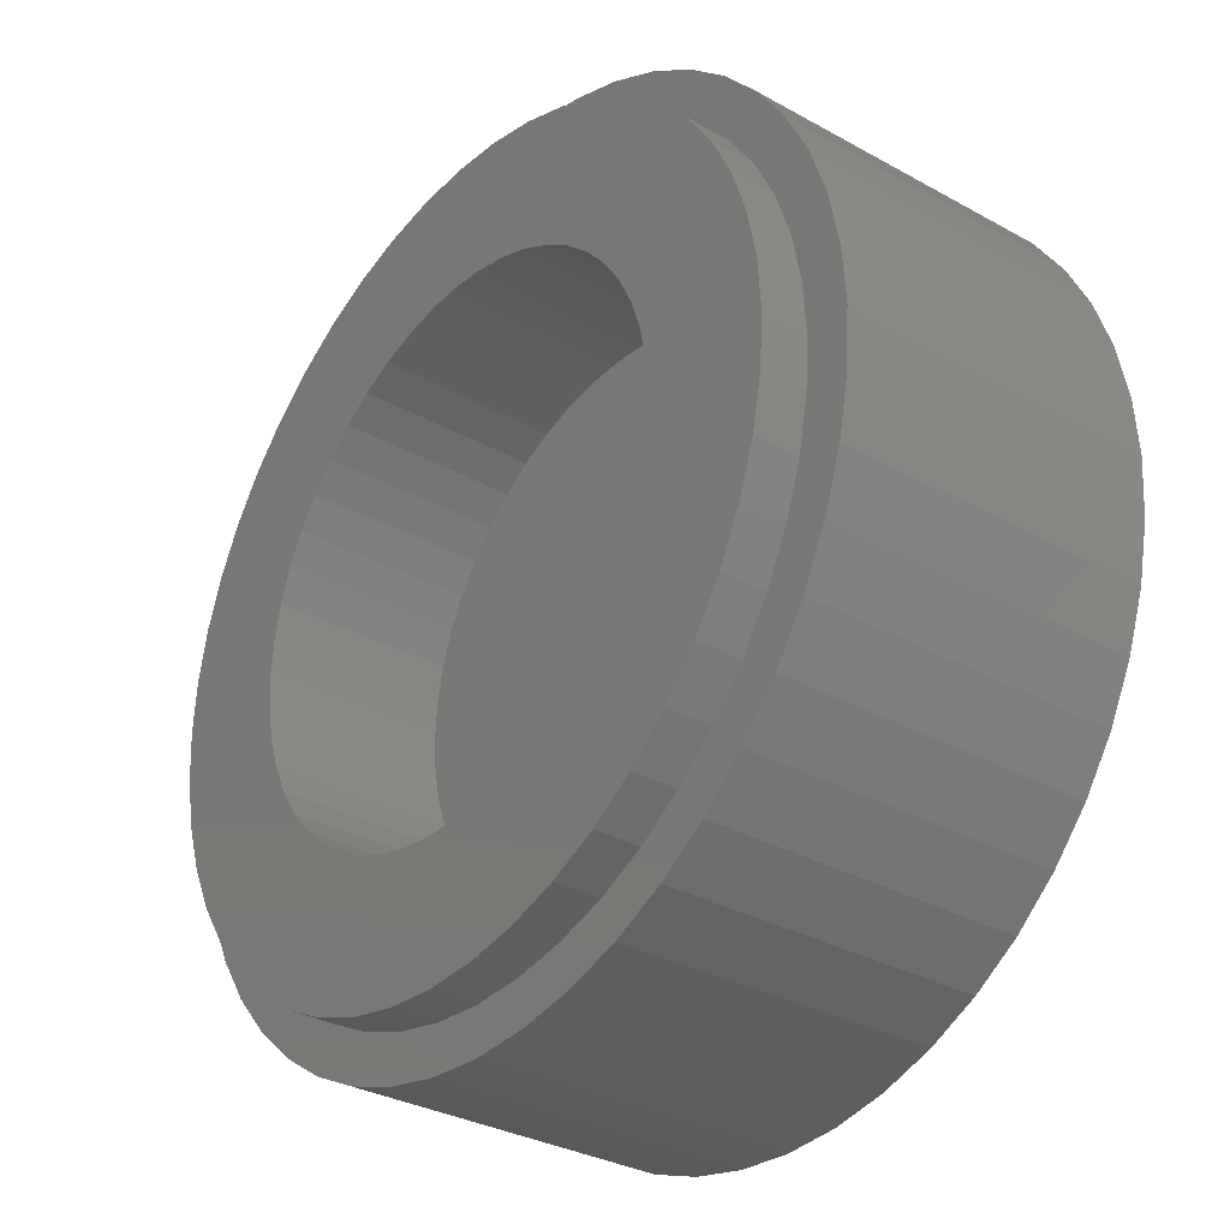
<metadata>
{"format":"stl","ext":"stl","renderer":"f3d","projection":"perspective","resolution":1024,"background":"white","views":[{"elev":-31.8,"azim":-128.2,"up":"+Z"}]}
</metadata>
<code>
# stl→obj: 457 verts, 874 faces
v 3.2 3.2 0
v 2.379 3.2 0.3132
v 3.172 3.2 0.4176
v 2.4 3.2 0
v 2.318 3.2 0.6211
v 3.091 3.2 0.8282
v 2.217 3.2 0.9185
v 2.957 3.2 1.225
v 2.078 3.2 1.2
v 2.771 3.2 1.6
v 1.904 3.2 1.461
v 2.539 3.2 1.948
v 1.697 3.2 1.697
v 2.263 3.2 2.263
v 1.461 3.2 1.904
v 1.948 3.2 2.539
v 1.2 3.2 2.078
v 1.6 3.2 2.771
v 0.9185 3.2 2.217
v 1.225 3.2 2.957
v 0.6211 3.2 2.318
v 0.8282 3.2 3.091
v 0.3132 3.2 2.379
v 0.4176 3.2 3.172
v 0 3.2 2.4
v 0 3.2 3.2
v -0.3132 3.2 2.379
v -0.4176 3.2 3.172
v -0.6211 3.2 2.318
v -0.8282 3.2 3.091
v -0.9185 3.2 2.217
v -1.225 3.2 2.957
v -1.2 3.2 2.078
v -1.6 3.2 2.771
v -1.461 3.2 1.904
v -1.948 3.2 2.539
v -1.697 3.2 1.697
v -2.263 3.2 2.263
v -1.904 3.2 1.461
v -2.539 3.2 1.948
v -2.078 3.2 1.2
v -2.771 3.2 1.6
v -2.217 3.2 0.9185
v -2.957 3.2 1.225
v -2.318 3.2 0.6211
v -3.091 3.2 0.8282
v -2.379 3.2 0.3132
v -3.172 3.2 0.4176
v -2.4 3.2 0
v -3.2 3.2 0
v -2.379 3.2 -0.3132
v -3.172 3.2 -0.4176
v -2.318 3.2 -0.6211
v -3.091 3.2 -0.8282
v -2.217 3.2 -0.9185
v -2.957 3.2 -1.225
v -2.078 3.2 -1.2
v -2.771 3.2 -1.6
v -1.904 3.2 -1.461
v -2.539 3.2 -1.948
v -1.697 3.2 -1.697
v -2.263 3.2 -2.263
v -1.461 3.2 -1.904
v -1.948 3.2 -2.539
v -1.2 3.2 -2.078
v -1.6 3.2 -2.771
v -0.9185 3.2 -2.217
v -1.225 3.2 -2.957
v -0.6211 3.2 -2.318
v -0.8282 3.2 -3.091
v -0.3132 3.2 -2.379
v -0.4176 3.2 -3.172
v 0 3.2 -2.4
v 0 3.2 -3.2
v 0.3132 3.2 -2.379
v 0.4176 3.2 -3.172
v 0.6211 3.2 -2.318
v 0.8282 3.2 -3.091
v 0.9185 3.2 -2.217
v 1.225 3.2 -2.957
v 1.2 3.2 -2.078
v 1.6 3.2 -2.771
v 1.461 3.2 -1.904
v 1.948 3.2 -2.539
v 1.697 3.2 -1.697
v 2.263 3.2 -2.263
v 1.904 3.2 -1.461
v 2.539 3.2 -1.948
v 2.078 3.2 -1.2
v 2.771 3.2 -1.6
v 2.217 3.2 -0.9185
v 2.957 3.2 -1.225
v 2.318 3.2 -0.6211
v 3.091 3.2 -0.8282
v 2.379 3.2 -0.3132
v 3.172 3.2 -0.4176
v 0 1.6 0
v -2.4 1.6 0
v -2.379 1.6 0.3132
v -2.318 1.6 0.6211
v -2.217 1.6 0.9185
v -2.078 1.6 1.2
v -1.904 1.6 1.461
v -1.697 1.6 1.697
v -1.461 1.6 1.904
v -1.2 1.6 2.078
v -0.9185 1.6 2.217
v -0.6211 1.6 2.318
v -0.3132 1.6 2.379
v 0 1.6 2.4
v 0.3132 1.6 2.379
v 0.6211 1.6 2.318
v 0.9185 1.6 2.217
v 1.2 1.6 2.078
v 1.461 1.6 1.904
v 1.697 1.6 1.697
v 1.904 1.6 1.461
v 2.078 1.6 1.2
v 2.217 1.6 0.9185
v 2.318 1.6 0.6211
v 2.379 1.6 0.3132
v 2.4 1.6 0
v 2.379 1.6 -0.3132
v 2.318 1.6 -0.6211
v 2.217 1.6 -0.9185
v 2.078 1.6 -1.2
v 1.904 1.6 -1.461
v 1.697 1.6 -1.697
v 1.461 1.6 -1.904
v 1.2 1.6 -2.078
v 0.9185 1.6 -2.217
v 0.6211 1.6 -2.318
v 0.3132 1.6 -2.379
v 0 1.6 -2.4
v -0.3132 1.6 -2.379
v -0.6211 1.6 -2.318
v -0.9185 1.6 -2.217
v -1.2 1.6 -2.078
v -1.461 1.6 -1.904
v -1.697 1.6 -1.697
v -1.904 1.6 -1.461
v -2.078 1.6 -1.2
v -2.217 1.6 -0.9185
v -2.318 1.6 -0.6211
v -2.379 1.6 -0.3132
v -3.6 3.2 0
v -3.569 3.2 0.4698
v -3.477 3.2 0.9317
v -3.326 3.2 1.378
v -3.118 3.2 1.8
v -2.856 3.2 2.192
v -2.546 3.2 2.546
v -2.192 3.2 2.856
v -1.8 3.2 3.118
v -1.378 3.2 3.326
v -0.9317 3.2 3.477
v -0.4698 3.2 3.569
v 0 3.2 3.6
v 0.4698 3.2 3.569
v 0.9317 3.2 3.477
v 1.378 3.2 3.326
v 1.8 3.2 3.118
v 2.192 3.2 2.856
v 2.546 3.2 2.546
v 2.856 3.2 2.192
v 3.118 3.2 1.8
v 3.326 3.2 1.378
v 3.477 3.2 0.9317
v 3.569 3.2 0.4698
v 3.6 3.2 0
v 3.569 3.2 -0.4698
v 3.477 3.2 -0.9317
v 3.326 3.2 -1.378
v 3.118 3.2 -1.8
v 2.856 3.2 -2.192
v 2.546 3.2 -2.546
v 2.192 3.2 -2.856
v 1.8 3.2 -3.118
v 1.378 3.2 -3.326
v 0.9317 3.2 -3.477
v 0.4698 3.2 -3.569
v 0 3.2 -3.6
v -0.4698 3.2 -3.569
v -0.9317 3.2 -3.477
v -1.378 3.2 -3.326
v -1.8 3.2 -3.118
v -2.192 3.2 -2.856
v -2.546 3.2 -2.546
v -2.856 3.2 -2.192
v -3.118 3.2 -1.8
v -3.326 3.2 -1.378
v -3.477 3.2 -0.9317
v -3.569 3.2 -0.4698
v 3.569 2.8 0.4698
v 3.6 2.8 0
v 3.477 2.8 0.9317
v 3.326 2.8 1.378
v 3.118 2.8 1.8
v 2.856 2.8 2.192
v 2.546 2.8 2.546
v 2.192 2.8 2.856
v 1.8 2.8 3.118
v 1.378 2.8 3.326
v 0.9317 2.8 3.477
v 0.4698 2.8 3.569
v 0 2.8 3.6
v -0.4698 2.8 3.569
v -0.9317 2.8 3.477
v -1.378 2.8 3.326
v -1.8 2.8 3.118
v -2.192 2.8 2.856
v -2.546 2.8 2.546
v -2.856 2.8 2.192
v -3.118 2.8 1.8
v -3.326 2.8 1.378
v -3.477 2.8 0.9317
v -3.569 2.8 0.4698
v -3.6 2.8 0
v -3.569 2.8 -0.4698
v -3.477 2.8 -0.9317
v -3.326 2.8 -1.378
v -3.118 2.8 -1.8
v -2.856 2.8 -2.192
v -2.546 2.8 -2.546
v -2.192 2.8 -2.856
v -1.8 2.8 -3.118
v -1.378 2.8 -3.326
v -0.9317 2.8 -3.477
v -0.4698 2.8 -3.569
v 0 2.8 -3.6
v 0.4698 2.8 -3.569
v 0.9317 2.8 -3.477
v 1.378 2.8 -3.326
v 1.8 2.8 -3.118
v 2.192 2.8 -2.856
v 2.546 2.8 -2.546
v 2.856 2.8 -2.192
v 3.118 2.8 -1.8
v 3.326 2.8 -1.378
v 3.477 2.8 -0.9317
v 3.569 2.8 -0.4698
v -4 2.8 0
v -3.966 2.8 0.522
v -3.864 2.8 1.035
v -3.696 2.8 1.531
v -3.464 2.8 2
v -3.174 2.8 2.435
v -2.828 2.8 2.828
v -2.435 2.8 3.174
v -2 2.8 3.464
v -1.531 2.8 3.696
v -1.035 2.8 3.864
v -0.522 2.8 3.966
v 0 2.8 4
v 0.522 2.8 3.966
v 1.035 2.8 3.864
v 1.531 2.8 3.696
v 2 2.8 3.464
v 2.435 2.8 3.174
v 2.828 2.8 2.828
v 3.174 2.8 2.435
v 3.464 2.8 2
v 3.696 2.8 1.531
v 3.864 2.8 1.035
v 3.966 2.8 0.522
v 4 2.8 0
v 3.966 2.8 -0.522
v 3.864 2.8 -1.035
v 3.696 2.8 -1.531
v 3.464 2.8 -2
v 3.174 2.8 -2.435
v 2.828 2.8 -2.828
v 2.435 2.8 -3.174
v 2 2.8 -3.464
v 1.531 2.8 -3.696
v 1.035 2.8 -3.864
v 0.522 2.8 -3.966
v 0 2.8 -4
v -0.522 2.8 -3.966
v -1.035 2.8 -3.864
v -1.531 2.8 -3.696
v -2 2.8 -3.464
v -2.435 2.8 -3.174
v -2.828 2.8 -2.828
v -3.174 2.8 -2.435
v -3.464 2.8 -2
v -3.696 2.8 -1.531
v -3.864 2.8 -1.035
v -3.966 2.8 -0.522
v 3.966 0 0.522
v 4 0 0
v 3.864 0 1.035
v 3.696 0 1.531
v 3.464 0 2
v 3.174 0 2.435
v 2.828 0 2.828
v 2.435 0 3.174
v 2 0 3.464
v 1.531 0 3.696
v 1.035 0 3.864
v 0.522 0 3.966
v 0 0 4
v -0.522 0 3.966
v -1.035 0 3.864
v -1.531 0 3.696
v -2 0 3.464
v -2.435 0 3.174
v -2.828 0 2.828
v -3.174 0 2.435
v -3.464 0 2
v -3.696 0 1.531
v -3.864 0 1.035
v -3.966 0 0.522
v -4 0 0
v -3.966 0 -0.522
v -3.864 0 -1.035
v -3.696 0 -1.531
v -3.464 0 -2
v -3.174 0 -2.435
v -2.828 0 -2.828
v -2.435 0 -3.174
v -2 0 -3.464
v -1.531 0 -3.696
v -1.035 0 -3.864
v -0.522 0 -3.966
v 0 0 -4
v 0.522 0 -3.966
v 1.035 0 -3.864
v 1.531 0 -3.696
v 2 0 -3.464
v 2.435 0 -3.174
v 2.828 0 -2.828
v 3.174 0 -2.435
v 3.464 0 -2
v 3.696 0 -1.531
v 3.864 0 -1.035
v 3.966 0 -0.522
v 3.966 0 -0.5221
v 3.173 0 -2.435
v 2.435 0 -3.173
v 2.829 0 -2.829
v -0.5221 0 -3.966
v -2.435 0 -3.173
v -3.173 0 -2.435
v -2.829 0 -2.829
v 0.5221 0 3.966
v -0 0 4
v 2.435 0 3.173
v 3.173 0 2.435
v 2.829 0 2.829
v -3.966 0 0.5221
v -4 0 -0
v -3.173 0 2.435
v -2.435 0 3.173
v -2.829 0 2.829
v 0 0 3.76
v 0 0 3.36
v 0.44 0 3.332
v 0.492 0 3.728
v 0.648 0 3.288
v 0.868 0 3.244
v 0.972 0 3.632
v 1.44 0 3.472
v 1.284 0 3.104
v 1.4 0 3.048
v 1.68 0 2.908
v 1.88 0 3.256
v 2.288 0 2.984
v 2.044 0 2.664
v 2.66 0 2.66
v 2.376 0 2.376
v 2.528 0 2.204
v 2.664 0 2.044
v 2.984 0 2.288
v 3.256 0 1.88
v 2.908 0 1.68
v 3.472 0 1.44
v 3.104 0 1.284
v 3.632 0 0.972
v 3.244 0 0.868
v 3.728 0 0.492
v 3.332 0 0.44
v 3.76 0 0
v 3.36 0 0
v 3.728 0 -0.492
v 3.332 0 -0.44
v 3.632 0 -0.972
v 3.244 0 -0.868
v 3.472 0 -1.44
v 3.104 0 -1.284
v 3.256 0 -1.88
v 2.908 0 -1.68
v 2.984 0 -2.288
v 2.664 0 -2.044
v 2.66 0 -2.66
v 2.376 0 -2.376
v 2.288 0 -2.984
v 2.044 0 -2.664
v 1.88 0 -3.256
v 1.68 0 -2.908
v 1.44 0 -3.472
v 1.284 0 -3.104
v 0.972 0 -3.632
v 0.868 0 -3.244
v 0.492 0 -3.728
v 0.44 0 -3.332
v 0 0 -3.76
v 0 0 -3.36
v -0.44 0 -3.332
v -0.492 0 -3.728
v -0.868 0 -3.244
v -0.972 0 -3.632
v -1.284 0 -3.104
v -1.44 0 -3.472
v -1.68 0 -2.908
v -1.88 0 -3.256
v -2.044 0 -2.664
v -2.288 0 -2.984
v -2.66 0 -2.66
v -2.188 0 -2.54
v -2.376 0 -2.376
v -2.664 0 -2.044
v -2.984 0 -2.288
v -2.908 0 -1.68
v -3.256 0 -1.88
v -3.028 0 -1.44
v -3.104 0 -1.284
v -3.472 0 -1.44
v -3.244 0 -0.868
v -3.632 0 -0.972
v -3.288 0 -0.648
v -3.332 0 -0.44
v -3.728 0 -0.492
v -3.36 0 0
v -3.76 0 0
v -3.332 0 0.44
v -3.728 0 0.492
v -3.244 0 0.868
v -3.632 0 0.972
v -3.104 0 1.284
v -3.472 0 1.44
v -2.908 0 1.68
v -3.256 0 1.88
v -2.664 0 2.044
v -2.984 0 2.288
v -2.376 0 2.376
v -2.66 0 2.66
v -2.044 0 2.664
v -2.288 0 2.984
v -1.68 0 2.908
v -1.88 0 3.256
v -1.284 0 3.104
v -1.44 0 3.472
v -0.868 0 3.244
v -0.972 0 3.632
v -0.44 0 3.332
v -0.492 0 3.728
f 1 2 3
f 2 1 4
f 3 5 6
f 5 3 2
f 6 7 8
f 7 6 5
f 8 9 10
f 9 8 7
f 10 11 12
f 11 10 9
f 12 13 14
f 13 12 11
f 14 15 16
f 15 14 13
f 16 17 18
f 17 16 15
f 18 19 20
f 19 18 17
f 20 21 22
f 21 20 19
f 22 23 24
f 23 22 21
f 24 25 26
f 25 24 23
f 26 27 28
f 27 26 25
f 28 29 30
f 29 28 27
f 30 31 32
f 31 30 29
f 32 33 34
f 33 32 31
f 34 35 36
f 35 34 33
f 36 37 38
f 37 36 35
f 38 39 40
f 39 38 37
f 40 41 42
f 41 40 39
f 42 43 44
f 43 42 41
f 44 45 46
f 45 44 43
f 46 47 48
f 47 46 45
f 48 49 50
f 49 48 47
f 50 51 52
f 51 50 49
f 52 53 54
f 53 52 51
f 54 55 56
f 55 54 53
f 56 57 58
f 57 56 55
f 58 59 60
f 59 58 57
f 60 61 62
f 61 60 59
f 62 63 64
f 63 62 61
f 64 65 66
f 65 64 63
f 66 67 68
f 67 66 65
f 68 69 70
f 69 68 67
f 70 71 72
f 71 70 69
f 72 73 74
f 73 72 71
f 74 75 76
f 75 74 73
f 76 77 78
f 77 76 75
f 78 79 80
f 79 78 77
f 80 81 82
f 81 80 79
f 82 83 84
f 83 82 81
f 84 85 86
f 85 84 83
f 86 87 88
f 87 86 85
f 88 89 90
f 89 88 87
f 90 91 92
f 91 90 89
f 92 93 94
f 93 92 91
f 94 95 96
f 95 94 93
f 96 4 1
f 4 96 95
f 97 98 99
f 97 99 100
f 97 100 101
f 97 101 102
f 97 102 103
f 97 103 104
f 97 104 105
f 97 105 106
f 97 106 107
f 97 107 108
f 97 108 109
f 97 109 110
f 97 110 111
f 97 111 112
f 97 112 113
f 97 113 114
f 97 114 115
f 97 115 116
f 97 116 117
f 97 117 118
f 97 118 119
f 97 119 120
f 97 120 121
f 97 121 122
f 97 122 123
f 97 123 124
f 97 124 125
f 97 125 126
f 97 126 127
f 97 127 128
f 97 128 129
f 97 129 130
f 97 130 131
f 97 131 132
f 97 132 133
f 97 133 134
f 97 134 135
f 97 135 136
f 97 136 137
f 97 137 138
f 97 138 139
f 97 139 140
f 97 140 141
f 97 141 142
f 97 142 143
f 97 143 144
f 97 144 145
f 97 145 98
f 99 98 49
f 49 47 99
f 100 99 47
f 47 45 100
f 101 100 45
f 45 43 101
f 102 101 43
f 43 41 102
f 103 102 41
f 41 39 103
f 104 103 39
f 39 37 104
f 105 104 37
f 37 35 105
f 106 105 35
f 35 33 106
f 107 106 33
f 33 31 107
f 108 107 31
f 31 29 108
f 109 108 29
f 29 27 109
f 110 109 27
f 27 25 110
f 111 110 25
f 25 23 111
f 112 111 23
f 23 21 112
f 113 112 21
f 21 19 113
f 114 113 19
f 19 17 114
f 115 114 17
f 17 15 115
f 116 115 15
f 15 13 116
f 117 116 13
f 13 11 117
f 118 117 11
f 11 9 118
f 119 118 9
f 9 7 119
f 120 119 7
f 7 5 120
f 121 120 5
f 5 2 121
f 122 121 2
f 2 4 122
f 123 122 4
f 4 95 123
f 124 123 95
f 95 93 124
f 125 124 93
f 93 91 125
f 126 125 91
f 91 89 126
f 127 126 89
f 89 87 127
f 128 127 87
f 87 85 128
f 129 128 85
f 85 83 129
f 130 129 83
f 83 81 130
f 131 130 81
f 81 79 131
f 132 131 79
f 79 77 132
f 133 132 77
f 77 75 133
f 134 133 75
f 75 73 134
f 135 134 73
f 73 71 135
f 136 135 71
f 71 69 136
f 137 136 69
f 69 67 137
f 138 137 67
f 67 65 138
f 139 138 65
f 65 63 139
f 140 139 63
f 63 61 140
f 141 140 61
f 61 59 141
f 142 141 59
f 59 57 142
f 143 142 57
f 57 55 143
f 144 143 55
f 55 53 144
f 145 144 53
f 53 51 145
f 98 145 51
f 51 49 98
f 146 147 48
f 48 50 146
f 147 148 46
f 46 48 147
f 148 149 44
f 44 46 148
f 149 150 42
f 42 44 149
f 150 151 40
f 40 42 150
f 151 152 38
f 38 40 151
f 152 153 36
f 36 38 152
f 153 154 34
f 34 36 153
f 154 155 32
f 32 34 154
f 155 156 30
f 30 32 155
f 156 157 28
f 28 30 156
f 157 158 26
f 26 28 157
f 158 159 24
f 24 26 158
f 159 160 22
f 22 24 159
f 160 161 20
f 20 22 160
f 161 162 18
f 18 20 161
f 162 163 16
f 16 18 162
f 163 164 14
f 14 16 163
f 164 165 12
f 12 14 164
f 165 166 10
f 10 12 165
f 166 167 8
f 8 10 166
f 167 168 6
f 6 8 167
f 168 169 3
f 3 6 168
f 169 170 1
f 1 3 169
f 170 171 96
f 96 1 170
f 171 172 94
f 94 96 171
f 172 173 92
f 92 94 172
f 173 174 90
f 90 92 173
f 174 175 88
f 88 90 174
f 175 176 86
f 86 88 175
f 176 177 84
f 84 86 176
f 177 178 82
f 82 84 177
f 178 179 80
f 80 82 178
f 179 180 78
f 78 80 179
f 180 181 76
f 76 78 180
f 181 182 74
f 74 76 181
f 182 183 72
f 72 74 182
f 183 184 70
f 70 72 183
f 184 185 68
f 68 70 184
f 185 186 66
f 66 68 185
f 186 187 64
f 64 66 186
f 187 188 62
f 62 64 187
f 188 189 60
f 60 62 188
f 189 190 58
f 58 60 189
f 190 191 56
f 56 58 190
f 191 192 54
f 54 56 191
f 192 193 52
f 52 54 192
f 193 146 50
f 50 52 193
f 194 195 170
f 170 169 194
f 196 194 169
f 169 168 196
f 197 196 168
f 168 167 197
f 198 197 167
f 167 166 198
f 199 198 166
f 166 165 199
f 200 199 165
f 165 164 200
f 201 200 164
f 164 163 201
f 202 201 163
f 163 162 202
f 203 202 162
f 162 161 203
f 204 203 161
f 161 160 204
f 205 204 160
f 160 159 205
f 206 205 159
f 159 158 206
f 207 206 158
f 158 157 207
f 208 207 157
f 157 156 208
f 209 208 156
f 156 155 209
f 210 209 155
f 155 154 210
f 211 210 154
f 154 153 211
f 212 211 153
f 153 152 212
f 213 212 152
f 152 151 213
f 214 213 151
f 151 150 214
f 215 214 150
f 150 149 215
f 216 215 149
f 149 148 216
f 217 216 148
f 148 147 217
f 218 217 147
f 147 146 218
f 219 218 146
f 146 193 219
f 220 219 193
f 193 192 220
f 221 220 192
f 192 191 221
f 222 221 191
f 191 190 222
f 223 222 190
f 190 189 223
f 224 223 189
f 189 188 224
f 225 224 188
f 188 187 225
f 226 225 187
f 187 186 226
f 227 226 186
f 186 185 227
f 228 227 185
f 185 184 228
f 229 228 184
f 184 183 229
f 230 229 183
f 183 182 230
f 231 230 182
f 182 181 231
f 232 231 181
f 181 180 232
f 233 232 180
f 180 179 233
f 234 233 179
f 179 178 234
f 235 234 178
f 178 177 235
f 236 235 177
f 177 176 236
f 237 236 176
f 176 175 237
f 238 237 175
f 175 174 238
f 239 238 174
f 174 173 239
f 240 239 173
f 173 172 240
f 241 240 172
f 172 171 241
f 195 241 171
f 171 170 195
f 242 243 217
f 217 218 242
f 243 244 216
f 216 217 243
f 244 245 215
f 215 216 244
f 245 246 214
f 214 215 245
f 246 247 213
f 213 214 246
f 247 248 212
f 212 213 247
f 248 249 211
f 211 212 248
f 249 250 210
f 210 211 249
f 250 251 209
f 209 210 250
f 251 252 208
f 208 209 251
f 252 253 207
f 207 208 252
f 253 254 206
f 206 207 253
f 254 255 205
f 205 206 254
f 255 256 204
f 204 205 255
f 256 257 203
f 203 204 256
f 257 258 202
f 202 203 257
f 258 259 201
f 201 202 258
f 259 260 200
f 200 201 259
f 260 261 199
f 199 200 260
f 261 262 198
f 198 199 261
f 262 263 197
f 197 198 262
f 263 264 196
f 196 197 263
f 264 265 194
f 194 196 264
f 265 266 195
f 195 194 265
f 266 267 241
f 241 195 266
f 267 268 240
f 240 241 267
f 268 269 239
f 239 240 268
f 269 270 238
f 238 239 269
f 270 271 237
f 237 238 270
f 271 272 236
f 236 237 271
f 272 273 235
f 235 236 272
f 273 274 234
f 234 235 273
f 274 275 233
f 233 234 274
f 275 276 232
f 232 233 275
f 276 277 231
f 231 232 276
f 277 278 230
f 230 231 277
f 278 279 229
f 229 230 278
f 279 280 228
f 228 229 279
f 280 281 227
f 227 228 280
f 281 282 226
f 226 227 281
f 282 283 225
f 225 226 282
f 283 284 224
f 224 225 283
f 284 285 223
f 223 224 284
f 285 286 222
f 222 223 285
f 286 287 221
f 221 222 286
f 287 288 220
f 220 221 287
f 288 289 219
f 219 220 288
f 289 242 218
f 218 219 289
f 290 291 266
f 266 265 290
f 292 290 265
f 265 264 292
f 293 292 264
f 264 263 293
f 294 293 263
f 263 262 294
f 295 294 262
f 262 261 295
f 296 295 261
f 261 260 296
f 297 296 260
f 260 259 297
f 298 297 259
f 259 258 298
f 299 298 258
f 258 257 299
f 300 299 257
f 257 256 300
f 301 300 256
f 256 255 301
f 302 301 255
f 255 254 302
f 303 302 254
f 254 253 303
f 304 303 253
f 253 252 304
f 305 304 252
f 252 251 305
f 306 305 251
f 251 250 306
f 307 306 250
f 250 249 307
f 308 307 249
f 249 248 308
f 309 308 248
f 248 247 309
f 310 309 247
f 247 246 310
f 311 310 246
f 246 245 311
f 312 311 245
f 245 244 312
f 313 312 244
f 244 243 313
f 314 313 243
f 243 242 314
f 315 314 242
f 242 289 315
f 316 315 289
f 289 288 316
f 317 316 288
f 288 287 317
f 318 317 287
f 287 286 318
f 319 318 286
f 286 285 319
f 320 319 285
f 285 284 320
f 321 320 284
f 284 283 321
f 322 321 283
f 283 282 322
f 323 322 282
f 282 281 323
f 324 323 281
f 281 280 324
f 325 324 280
f 280 279 325
f 326 325 279
f 279 278 326
f 327 326 278
f 278 277 327
f 328 327 277
f 277 276 328
f 329 328 276
f 276 275 329
f 330 329 275
f 275 274 330
f 331 330 274
f 274 273 331
f 332 331 273
f 273 272 332
f 333 332 272
f 272 271 333
f 334 333 271
f 271 270 334
f 335 334 270
f 270 269 335
f 336 335 269
f 269 268 336
f 337 336 268
f 268 267 337
f 291 337 267
f 267 266 291
f 291 290 292
f 292 293 291
f 335 336 338
f 338 291 335
f 332 339 334
f 334 335 332
f 329 330 340
f 340 341 329
f 326 327 328
f 328 329 326
f 323 324 342
f 342 326 323
f 320 343 322
f 322 323 320
f 317 318 344
f 344 345 317
f 302 303 304
f 304 305 302
f 299 300 346
f 346 347 299
f 296 348 298
f 298 299 296
f 293 294 349
f 349 350 293
f 314 315 316
f 316 317 314
f 311 312 351
f 351 352 311
f 308 353 310
f 310 311 308
f 305 306 354
f 354 355 305
f 356 357 358
f 358 359 356
f 360 361 362
f 362 359 360
f 359 358 360
f 363 362 361
f 361 364 363
f 365 366 367
f 367 363 365
f 363 364 365
f 368 367 366
f 366 369 368
f 370 368 369
f 369 371 370
f 372 373 374
f 374 370 372
f 370 371 372
f 375 374 373
f 373 376 375
f 377 375 376
f 376 378 377
f 379 377 378
f 378 380 379
f 381 379 380
f 380 382 381
f 383 381 382
f 382 384 383
f 385 383 384
f 384 386 385
f 387 385 386
f 386 388 387
f 389 387 388
f 388 390 389
f 391 389 390
f 390 392 391
f 393 391 392
f 392 394 393
f 395 393 394
f 394 396 395
f 397 395 396
f 396 398 397
f 399 397 398
f 398 400 399
f 401 399 400
f 400 402 401
f 403 401 402
f 402 404 403
f 405 403 404
f 404 406 405
f 407 405 406
f 406 408 407
f 407 408 409
f 409 410 407
f 410 409 411
f 411 412 410
f 412 411 413
f 413 414 412
f 414 413 415
f 415 416 414
f 416 415 417
f 417 418 416
f 419 418 420
f 420 421 419
f 418 417 420
f 419 421 422
f 422 423 419
f 423 422 424
f 424 425 423
f 426 427 428
f 428 425 426
f 425 424 426
f 428 427 429
f 429 430 428
f 431 432 433
f 433 430 431
f 430 429 431
f 433 432 434
f 434 435 433
f 435 434 436
f 436 437 435
f 437 436 438
f 438 439 437
f 439 438 440
f 440 441 439
f 441 440 442
f 442 443 441
f 443 442 444
f 444 445 443
f 445 444 446
f 446 447 445
f 447 446 448
f 448 449 447
f 449 448 450
f 450 451 449
f 451 450 452
f 452 453 451
f 453 452 454
f 454 455 453
f 455 454 456
f 456 457 455
f 457 456 357
f 357 356 457
f 438 436 456
f 456 454 438
f 438 454 452
f 452 440 438
f 440 452 450
f 450 442 440
f 442 450 448
f 448 444 442
f 448 446 444
f 361 360 431
f 431 429 361
f 361 429 427
f 427 364 361
f 365 364 427
f 427 426 365
f 417 373 372
f 372 420 417
f 376 373 417
f 417 415 376
f 378 376 415
f 415 413 378
f 378 413 411
f 411 380 378
f 380 411 409
f 409 382 380
f 382 409 408
f 408 384 382
f 386 384 408
f 408 406 386
f 386 406 404
f 404 388 386
f 390 388 404
f 404 402 390
f 390 402 400
f 400 392 390
f 394 392 400
f 400 398 394
f 398 396 394
f 357 456 436
f 436 434 357
f 357 434 432
f 432 358 357
f 360 358 432
f 432 431 360
f 366 365 426
f 426 424 366
f 366 424 422
f 422 369 366
f 371 369 422
f 422 421 371
f 371 421 420
f 420 372 371
f 302 356 359
f 302 359 362
f 362 299 302
f 299 362 363
f 299 363 367
f 299 367 368
f 368 296 299
f 370 296 368
f 296 370 374
f 374 375 293
f 293 296 374
f 377 293 375
f 293 377 379
f 293 379 381
f 381 291 293
f 383 291 381
f 291 383 385
f 291 385 387
f 387 335 291
f 389 335 387
f 335 389 391
f 335 391 393
f 393 332 335
f 332 393 395
f 397 332 395
f 332 397 399
f 399 329 332
f 329 399 401
f 329 401 403
f 329 403 405
f 405 326 329
f 326 405 407
f 326 407 410
f 326 410 412
f 412 323 326
f 323 412 414
f 323 414 416
f 323 416 418
f 418 320 323
f 320 418 419
f 320 419 423
f 320 423 425
f 425 317 320
f 317 425 428
f 317 428 430
f 317 430 433
f 433 314 317
f 433 435 314
f 314 435 437
f 437 439 311
f 311 314 437
f 311 439 441
f 311 441 443
f 311 443 445
f 445 308 311
f 308 445 447
f 308 447 449
f 308 449 451
f 451 305 308
f 305 451 453
f 305 453 455
f 455 457 302
f 302 305 455
f 356 302 457

</code>
